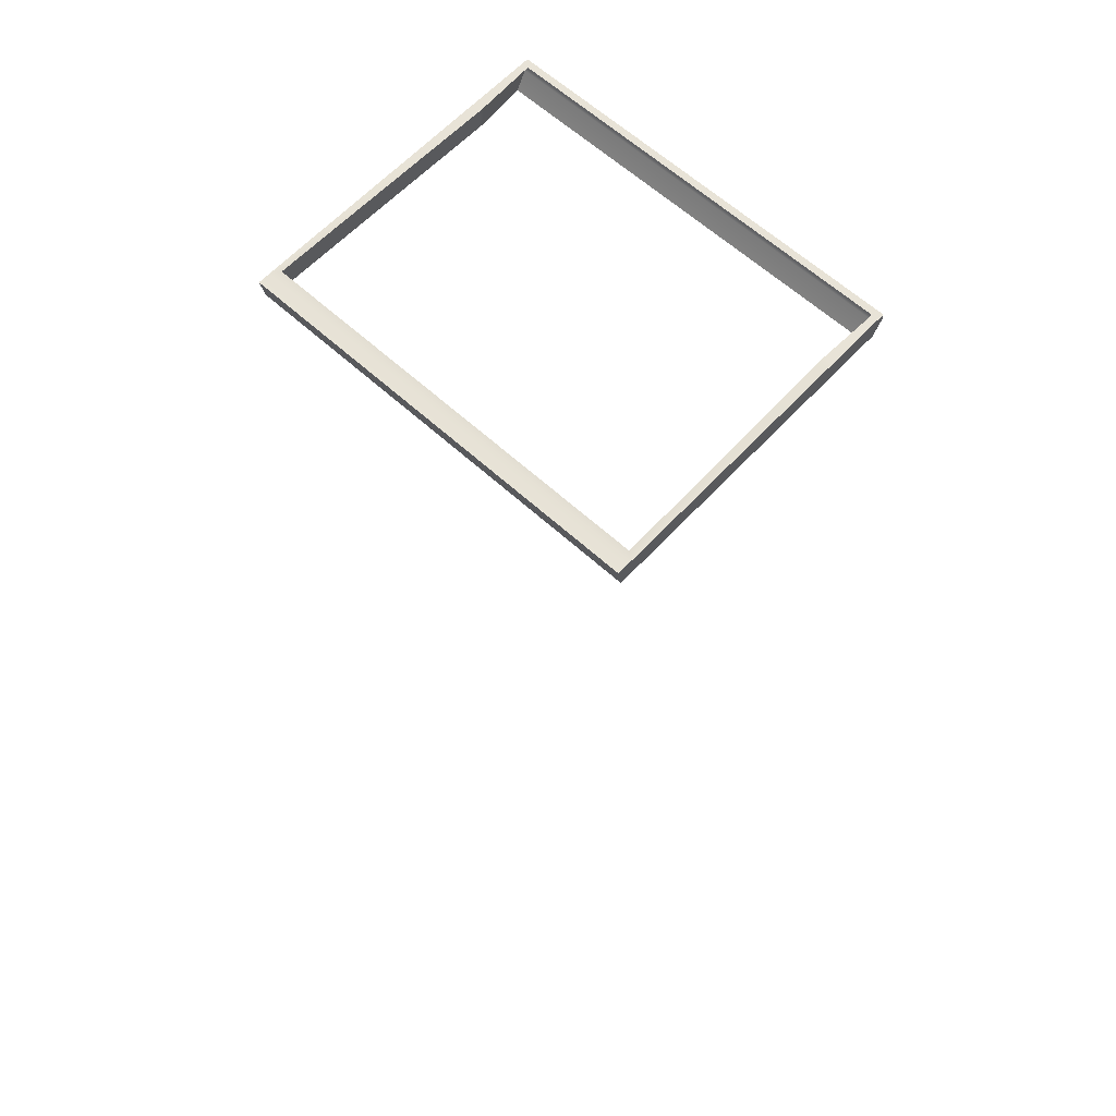
<metadata>
{"format":"obj","ext":"obj","renderer":"f3d","projection":"perspective","resolution":1024,"background":"white","views":[{"elev":62.3,"azim":42.7,"up":"+Z"}]}
</metadata>
<code>
o FridgeDrawer4_13_FridgeDrawer4C1_6_GeomSubset_0
v 0.000164 0.03001 -0.9998
v 0.000173 0.03001 -0.9998
v 0.000164 0.03002 -0.9998
v 0.000173 0.03002 -0.9998
v 0.000164 0.03001 -0.9998
v 0.000173 0.03001 -0.9998
v 0.000164 0.03002 -0.9998
v 0.000173 0.03002 -0.9998
v 0.000164 0.03001 -0.9998
v 0.000173 0.03001 -0.9998
v 0.000164 0.03002 -0.9998
v 0.000173 0.03002 -0.9998
v 0.000164 0.03001 -0.9998
v 0.000173 0.03001 -0.9998
v 0.000164 0.03002 -0.9998
v 0.000173 0.03002 -0.9998
v 0.000164 0.03001 -0.9998
v 0.000173 0.03001 -0.9998
v 0.000164 0.03002 -0.9998
v 0.000173 0.03002 -0.9998
v 0.000164 0.03001 -0.9998
v 0.000173 0.03001 -0.9998
v 0.000164 0.03002 -0.9998
v 0.000173 0.03002 -0.9998
v 0.000164 0.03001 -0.9998
v 0.000173 0.03001 -0.9998
v 0.000164 0.03002 -0.9998
v 0.000173 0.03002 -0.9998
v 0.02965 0.1539 0.05786
v 0.4753 0.1539 0.05786
v 0.02965 0.07997 -0.0553
v 0.02965 0.07471 -0.05815
v 0.4753 0.07471 -0.05815
v 0.4753 0.07997 -0.0553
v 0.02965 0.1539 0.06562
v 0.02965 0.07997 0.06562
v 0.02965 0.07471 0.06562
v 0.02965 -0.1938 0.06562
v 0.4753 0.07997 0.06562
v 0.4753 0.1539 0.06562
v 0.4753 0.07471 0.06562
v 0.4753 -0.1938 0.06562
v 0.4753 -0.1546 -0.05815
v 0.4753 -0.1763 -0.0364
v 0.02965 -0.1763 -0.0364
v 0.02965 -0.1546 -0.05815
v 0.02965 -0.1747 -0.04472
v 0.4753 -0.1747 -0.04472
v 0.02965 -0.17 -0.05178
v 0.4753 -0.17 -0.05178
v 0.02965 -0.1629 -0.05649
v 0.4753 -0.1629 -0.05649
v 0.03449 0.145 0.06051
v 0.4704 0.145 0.06051
v 0.4678 0.07504 -0.04994
v 0.03717 0.07504 -0.04994
v 0.4706 -0.1671 -0.0347
v 0.4679 -0.1865 0.06687
v 0.03705 -0.1865 0.06687
v 0.03433 -0.1671 -0.0347
v 0.4678 0.07292 -0.05108
v 0.03717 0.07292 -0.05108
v 0.04012 0.07997 0.06562
v 0.03705 0.1465 0.06562
v 0.04012 0.07471 0.06562
v 0.4705 -0.1661 -0.04115
v 0.4705 -0.1634 -0.04518
v 0.4705 -0.1594 -0.04787
v 0.4706 -0.1537 -0.04884
v 0.4648 0.07471 0.06562
v 0.4679 0.1465 0.06562
v 0.4648 0.07997 0.06562
v 0.03435 -0.1537 -0.04884
v 0.0344 -0.1594 -0.04787
v 0.0344 -0.1634 -0.04518
v 0.0344 -0.1661 -0.04115
v 0.03952 0.07434 0.04194
v 0.03639 -0.1817 0.04194
v 0.4654 0.07434 0.04194
v 0.4654 0.07896 0.04194
v 0.47 0.1333 0.04194
v 0.4685 -0.1817 0.04194
v 0.03951 0.07896 0.04194
v 0.03494 0.1333 0.04194
v 0.02965 0.1435 0.04194
v 0.4753 0.1435 0.04194
v 0.4753 -0.1897 0.04194
v 0.02965 -0.1897 0.04194
v 0.02965 0.07997 0.04194
v 0.02965 0.07471 0.04194
v 0.4753 0.07471 0.04194
v 0.4753 0.07997 0.04194
v 0.02965 -0.2086 0.06562
v 0.4753 -0.2086 0.06562
v 0.4753 -0.2045 0.04194
v 0.02965 -0.2045 0.04194
f 1 2 4 3
f 53 54 71 64
f 59 38 42 58
f 64 35 36 63
f 63 36 37 65
f 58 42 41 70
f 72 39 40 71
f 70 41 39 72
f 65 37 38 59
f 71 40 35 64
f 29 35 40 30
f 59 78 77 65
f 72 80 79 70
f 72 71 54 81 80
f 58 70 79 82
f 63 65 77 83
f 63 83 84 53 64
f 78 59 58 82
f 54 53 84 81
f 86 85 29 30
f 96 95 94 93
f 36 35 29 85 89
f 90 37 36 89
f 41 42 87 91
f 39 92 86 30 40
f 92 39 41 91
f 38 37 90 88
f 42 38 93 94
f 38 88 96 93
f 88 87 95 96
f 87 42 94 95

</code>
